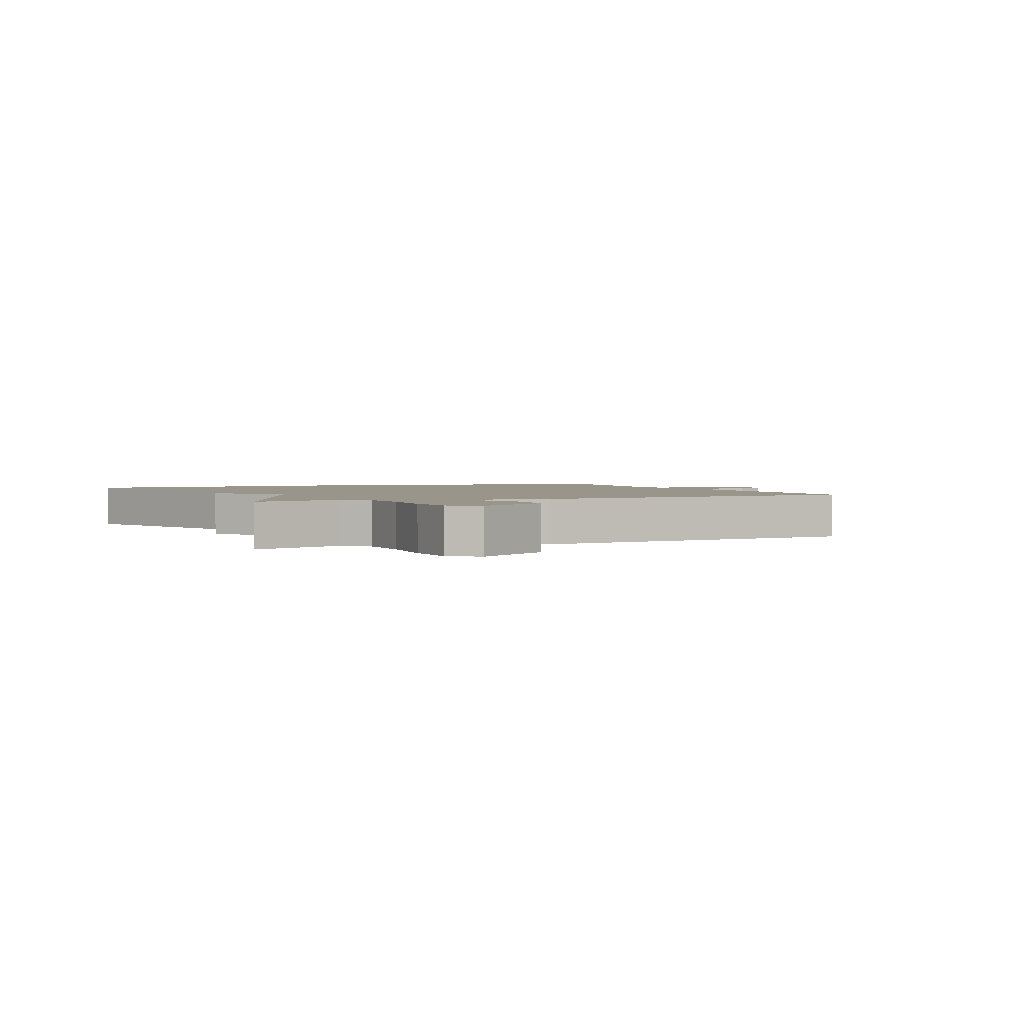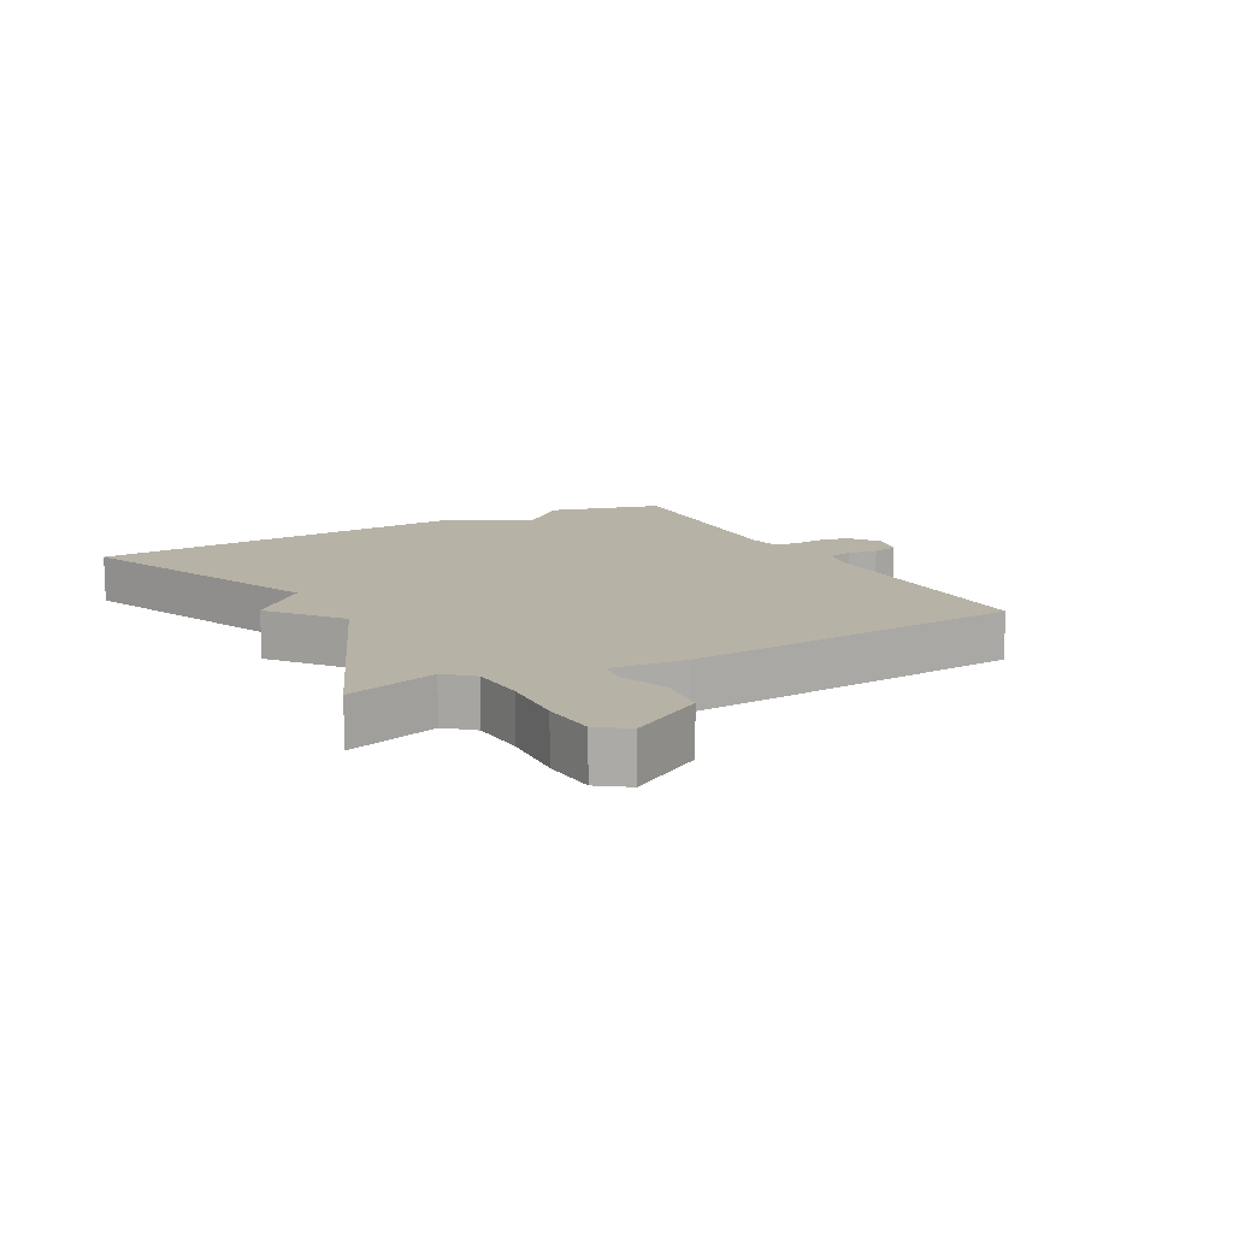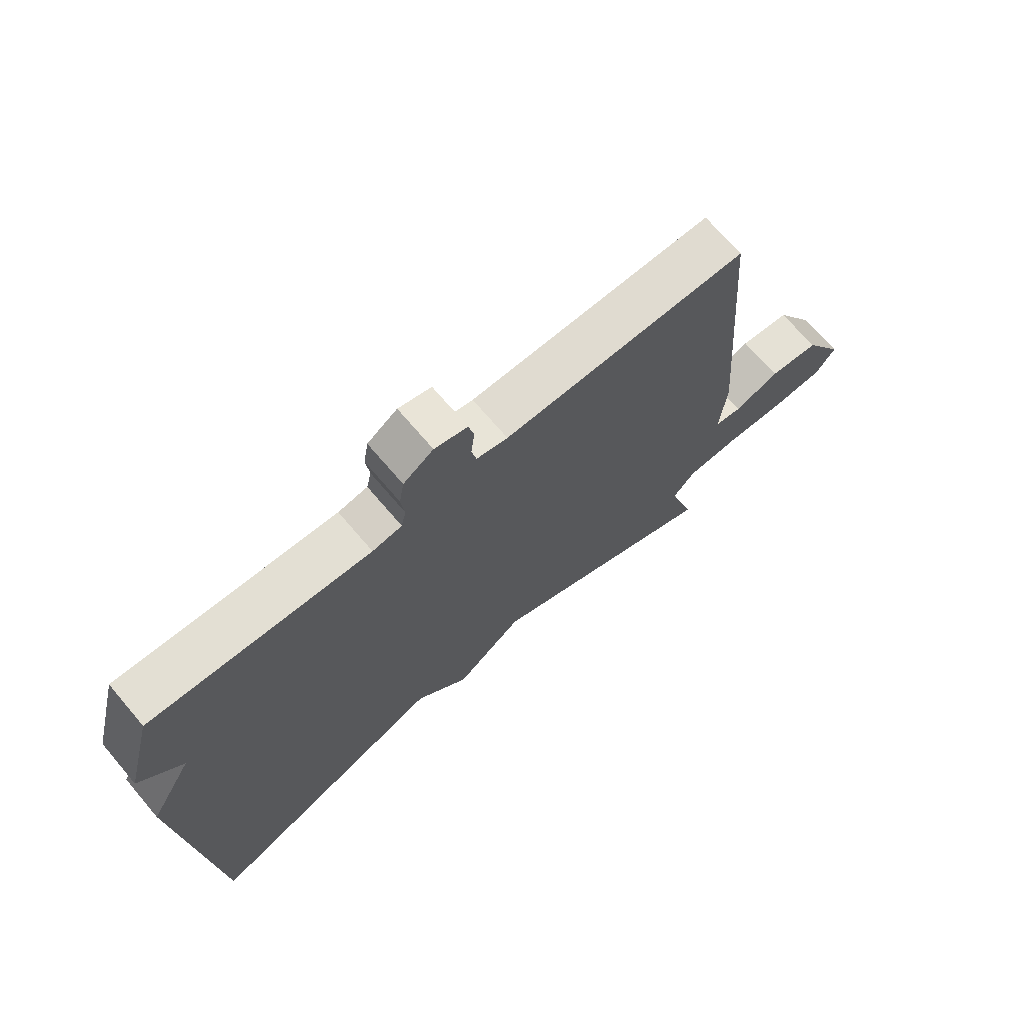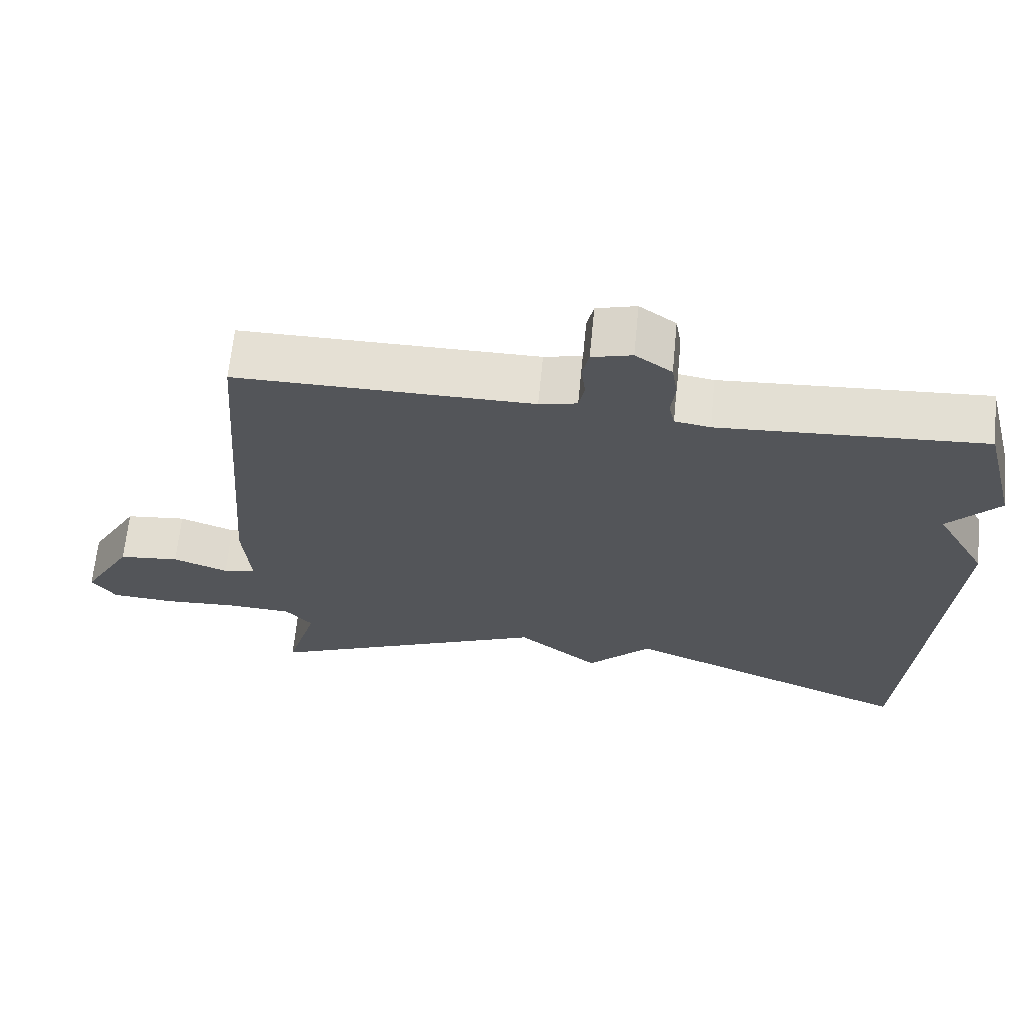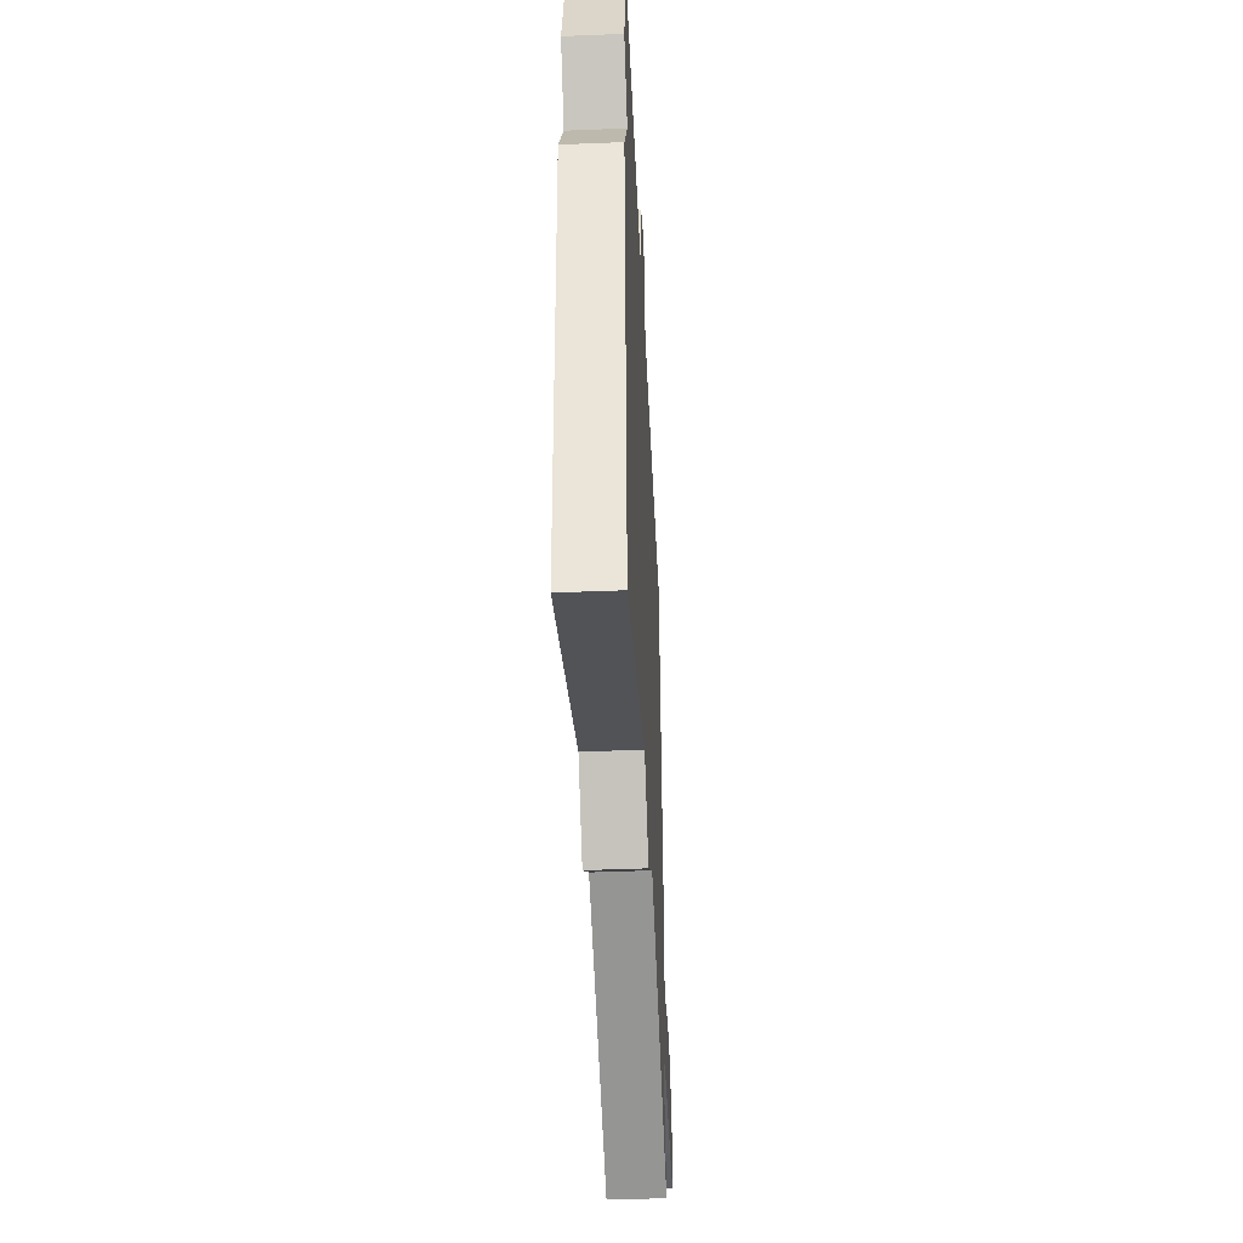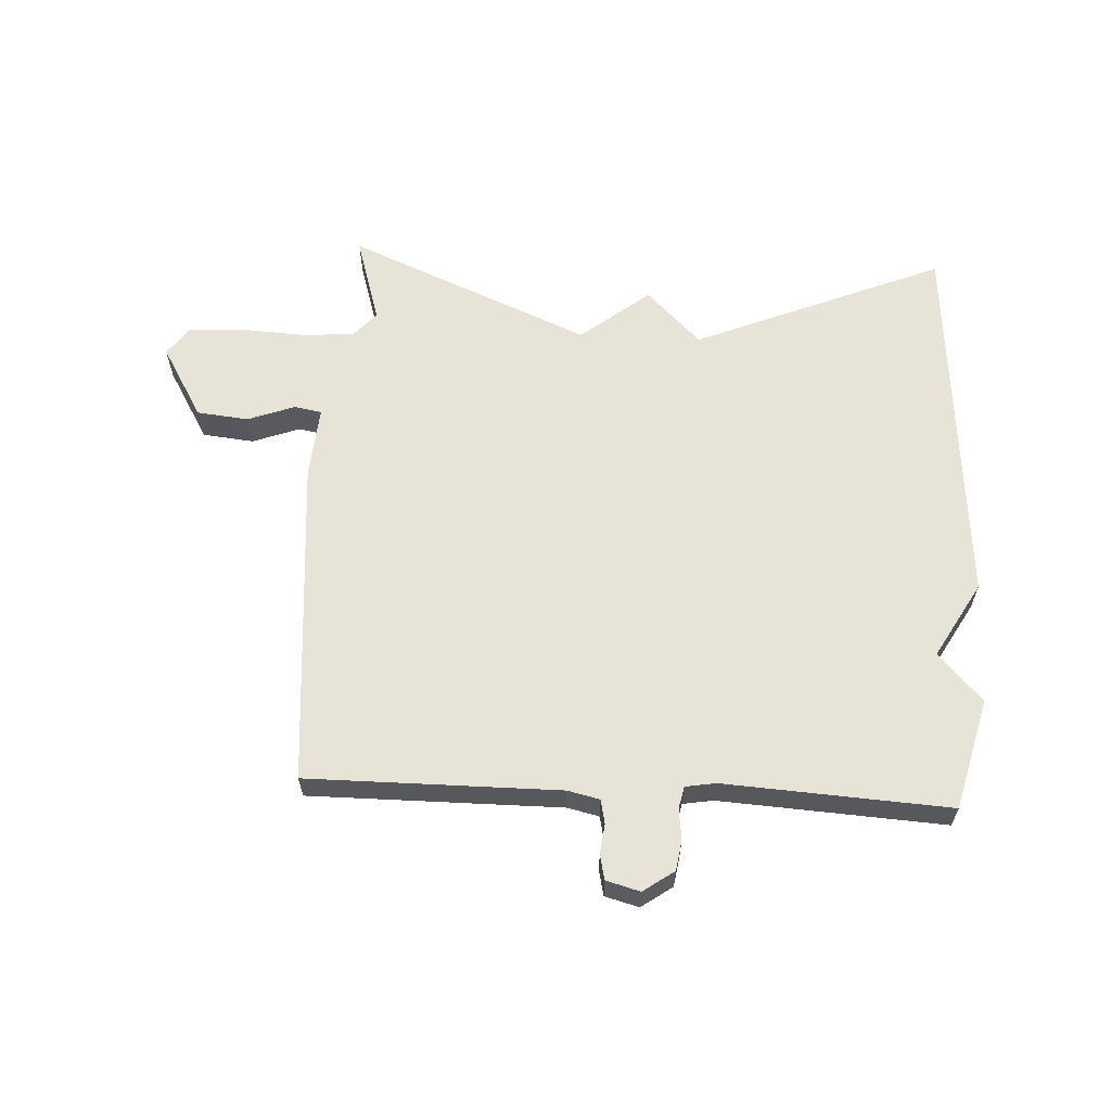
<metadata>
{"format":"obj","ext":"obj","renderer":"f3d","projection":"perspective","resolution":1024,"background":"white","views":[{"elev":2.0,"azim":-113.8,"up":"+Y"},{"elev":12.4,"azim":-118.5,"up":"+Y"},{"elev":70.1,"azim":139.6,"up":"+Z"},{"elev":65.5,"azim":5.6,"up":"+Z"},{"elev":-44.4,"azim":92.7,"up":"+Z"},{"elev":61.5,"azim":2.8,"up":"+Y"}]}
</metadata>
<code>
v -0.5 0.07 -0.5
v -0.457 0.07 -0.356
v -0.494 0.07 -0.314
v -0.582 0.07 -0.309
v -0.687 0.07 -0.315
v -0.773 0.07 -0.309
v -0.806 0.07 -0.263
v -0.737 0.07 -0.145
v -0.653 0.07 -0.136
v -0.577 0.07 -0.164
v -0.532 0.07 -0.156
v -0.542 0.07 -0.039
v -0.5 0.07 0.5
v -0.092 0.07 0.5
v -0.04 0.07 0.512
v -0.032 0.07 0.551
v -0.038 0.07 0.599
v -0.029 0.07 0.64
v 0.026 0.07 0.655
v 0.076 0.07 0.62
v 0.084 0.07 0.571
v 0.078 0.07 0.521
v 0.086 0.07 0.485
v 0.135 0.07 0.477
v 0.5 0.07 0.5
v 0.547 0.07 0.32
v 0.476 0.07 0.243
v 0.547 0.07 0.12
v 0.5 0.07 -0.5
v 0.094 0.07 -0.332
v 0.006 0.07 -0.421
v -0.106 0.07 -0.332
v -0.5 0 -0.5
v -0.457 0 -0.356
v -0.494 0 -0.314
v -0.582 0 -0.309
v -0.687 0 -0.315
v -0.773 0 -0.309
v -0.806 0 -0.263
v -0.737 0 -0.145
v -0.653 0 -0.136
v -0.577 0 -0.164
v -0.532 0 -0.156
v -0.542 0 -0.039
v -0.5 0 0.5
v -0.092 0 0.5
v -0.04 0 0.512
v -0.032 0 0.551
v -0.038 0 0.599
v -0.029 0 0.64
v 0.026 0 0.655
v 0.076 0 0.62
v 0.084 0 0.571
v 0.078 0 0.521
v 0.086 0 0.485
v 0.135 0 0.477
v 0.5 0 0.5
v 0.547 0 0.32
v 0.476 0 0.243
v 0.547 0 0.12
v 0.5 0 -0.5
v 0.094 0 -0.332
v 0.006 0 -0.421
v -0.106 0 -0.332
f 30 31 32
f 27 28 29 30
f 27 30 32
f 32 1 2
f 27 32 2
f 26 27 2
f 25 26 2
f 24 25 2
f 20 21 22
f 19 20 22
f 18 19 22
f 17 18 22
f 16 17 22
f 15 16 22 23
f 14 15 23
f 24 2 3
f 23 24 3
f 14 23 3
f 13 14 3
f 12 13 3
f 11 12 3
f 8 9 10
f 7 8 10
f 6 7 10
f 5 6 10
f 4 5 10
f 3 4 10 11
f 64 63 62
f 62 61 60 59
f 64 62 59
f 34 33 64
f 34 64 59
f 34 59 58
f 34 58 57
f 34 57 56
f 54 53 52
f 54 52 51
f 54 51 50
f 54 50 49
f 54 49 48
f 55 54 48 47
f 55 47 46
f 35 34 56
f 35 56 55
f 35 55 46
f 35 46 45
f 35 45 44
f 35 44 43
f 42 41 40
f 42 40 39
f 42 39 38
f 42 38 37
f 42 37 36
f 43 42 36 35
f 1 33 34 2
f 2 34 35 3
f 3 35 36 4
f 4 36 37 5
f 5 37 38 6
f 6 38 39 7
f 7 39 40 8
f 8 40 41 9
f 9 41 42 10
f 10 42 43 11
f 11 43 44 12
f 12 44 45 13
f 13 45 46 14
f 14 46 47 15
f 15 47 48 16
f 16 48 49 17
f 17 49 50 18
f 18 50 51 19
f 19 51 52 20
f 20 52 53 21
f 21 53 54 22
f 22 54 55 23
f 23 55 56 24
f 24 56 57 25
f 25 57 58 26
f 26 58 59 27
f 27 59 60 28
f 28 60 61 29
f 29 61 62 30
f 30 62 63 31
f 31 63 64 32
f 32 64 33 1

</code>
